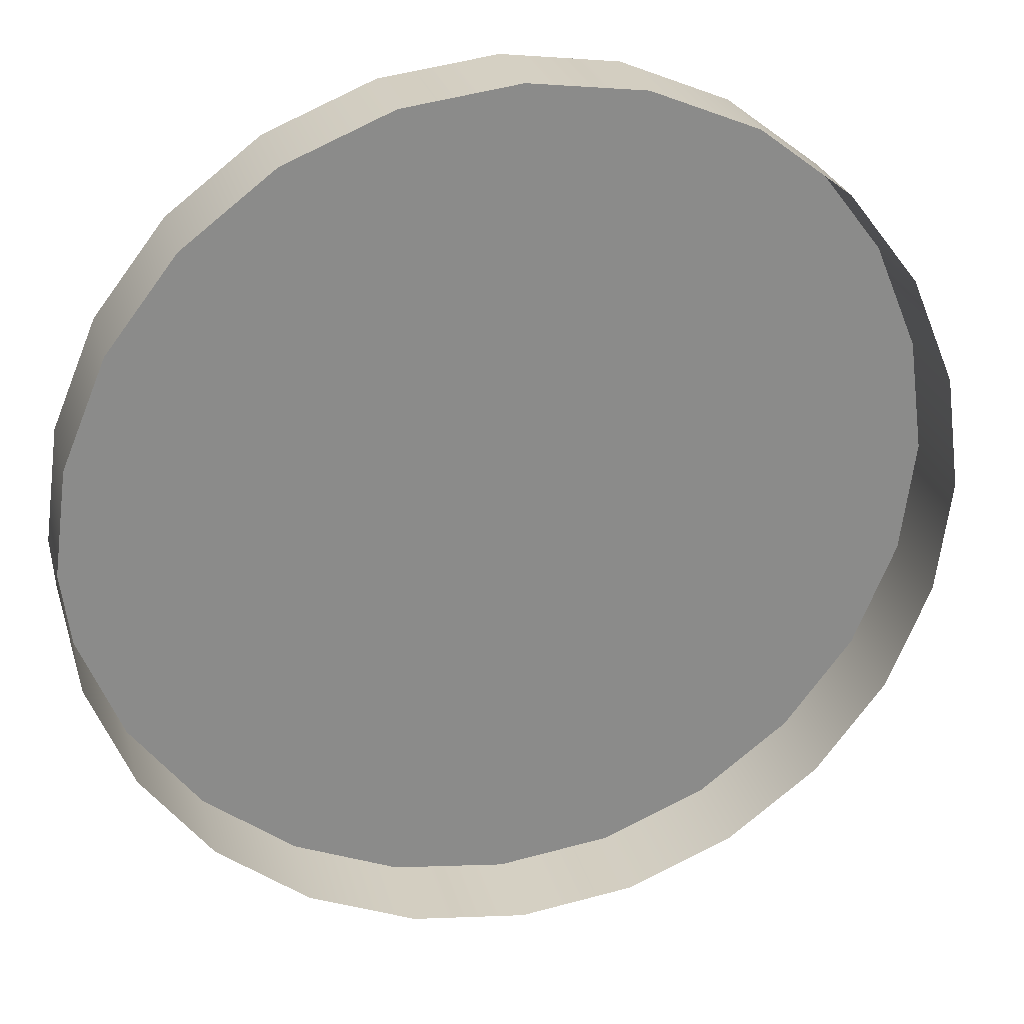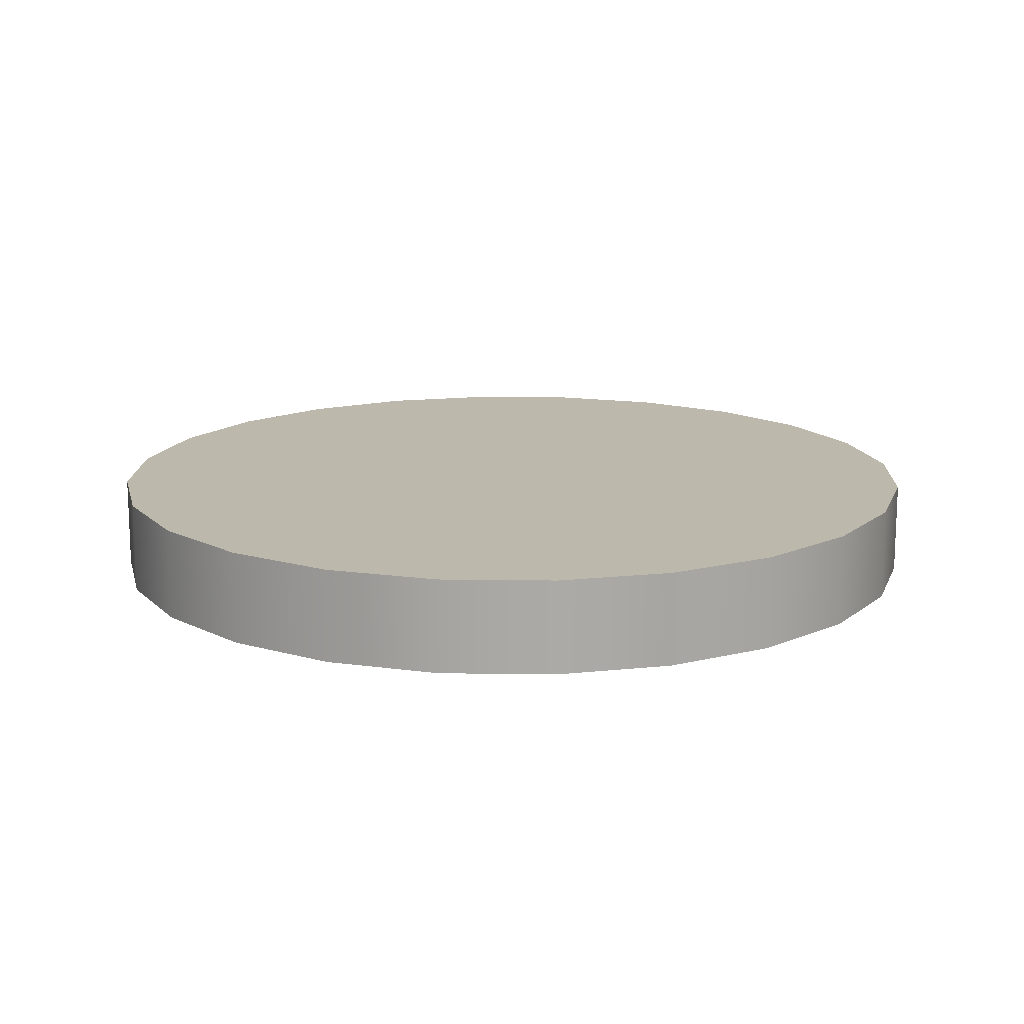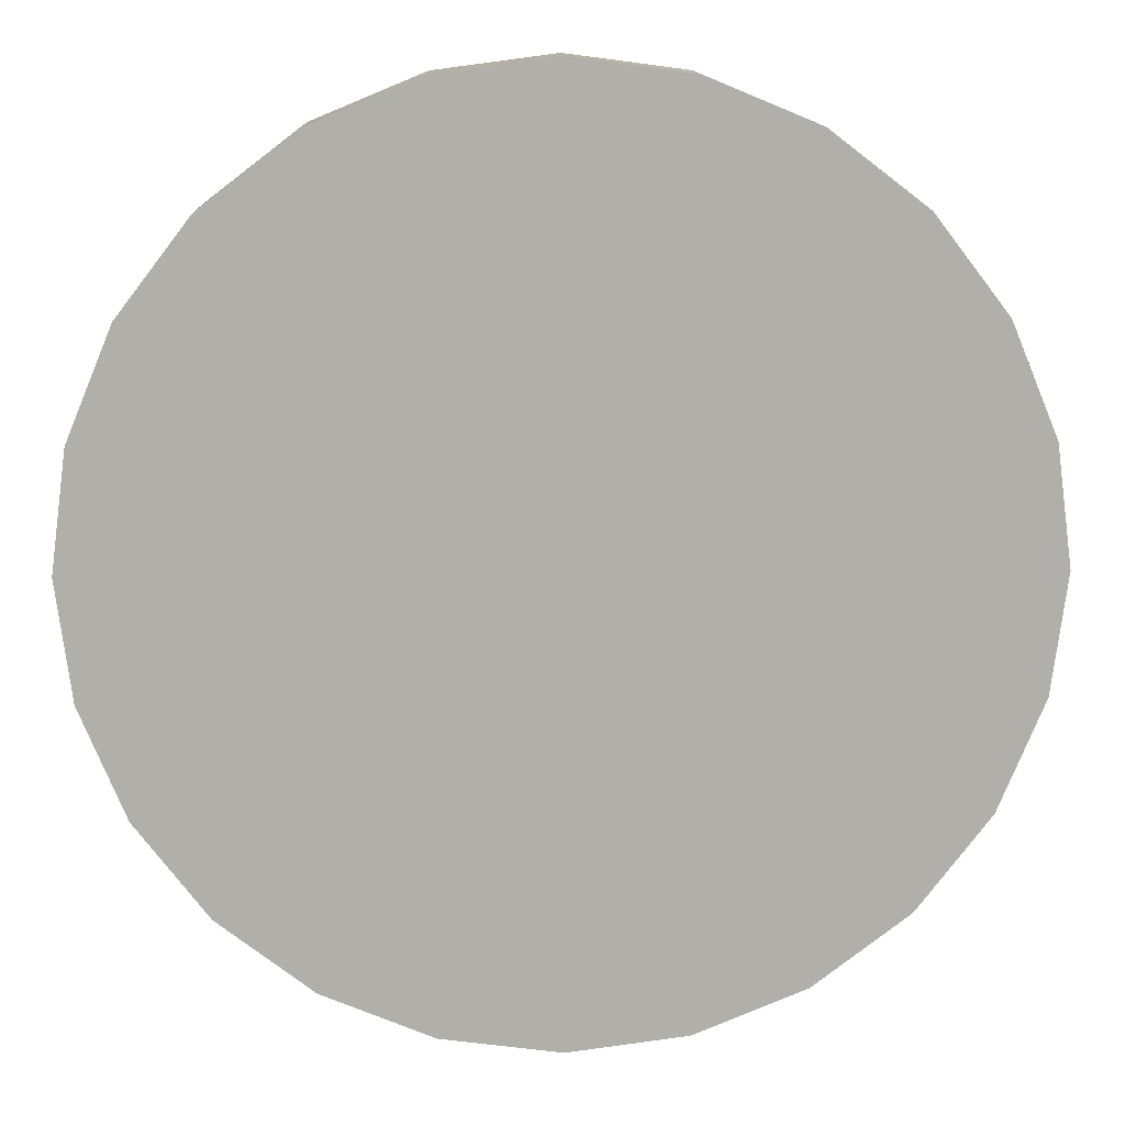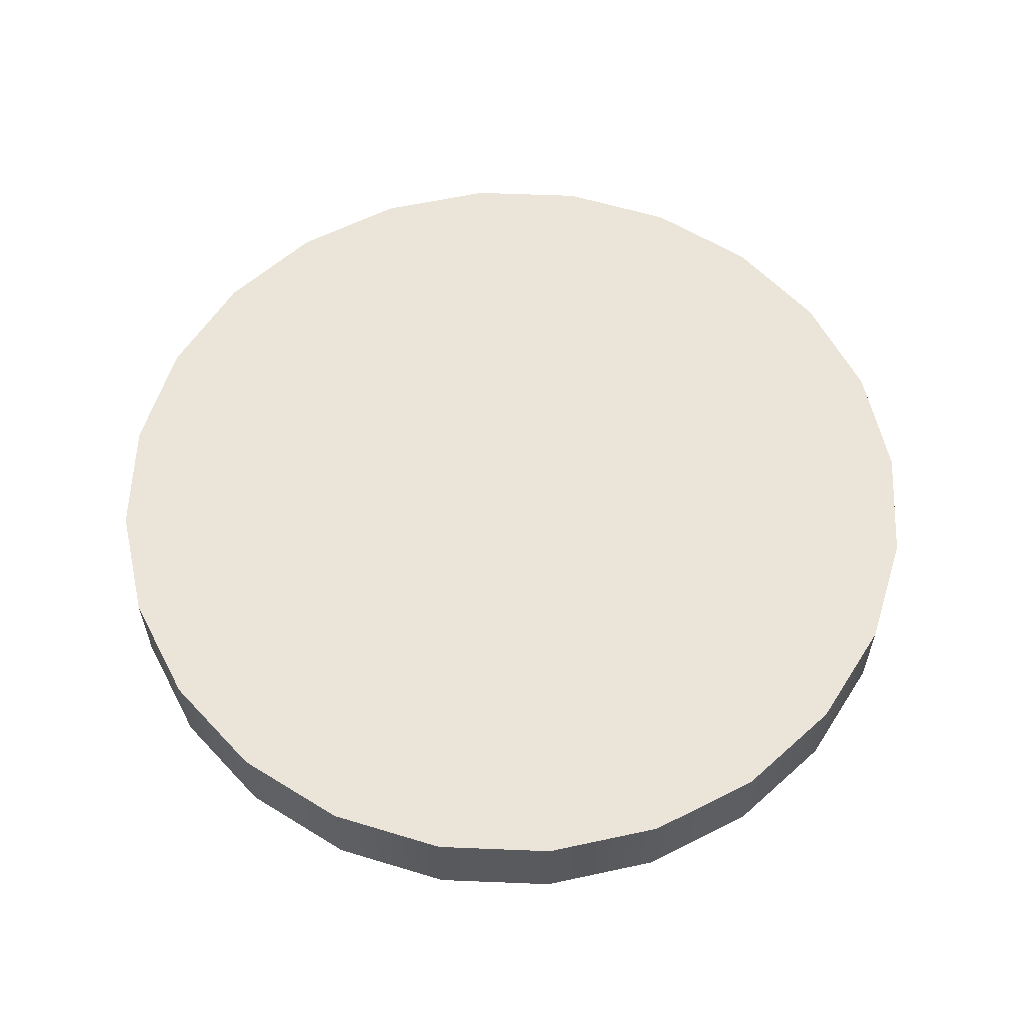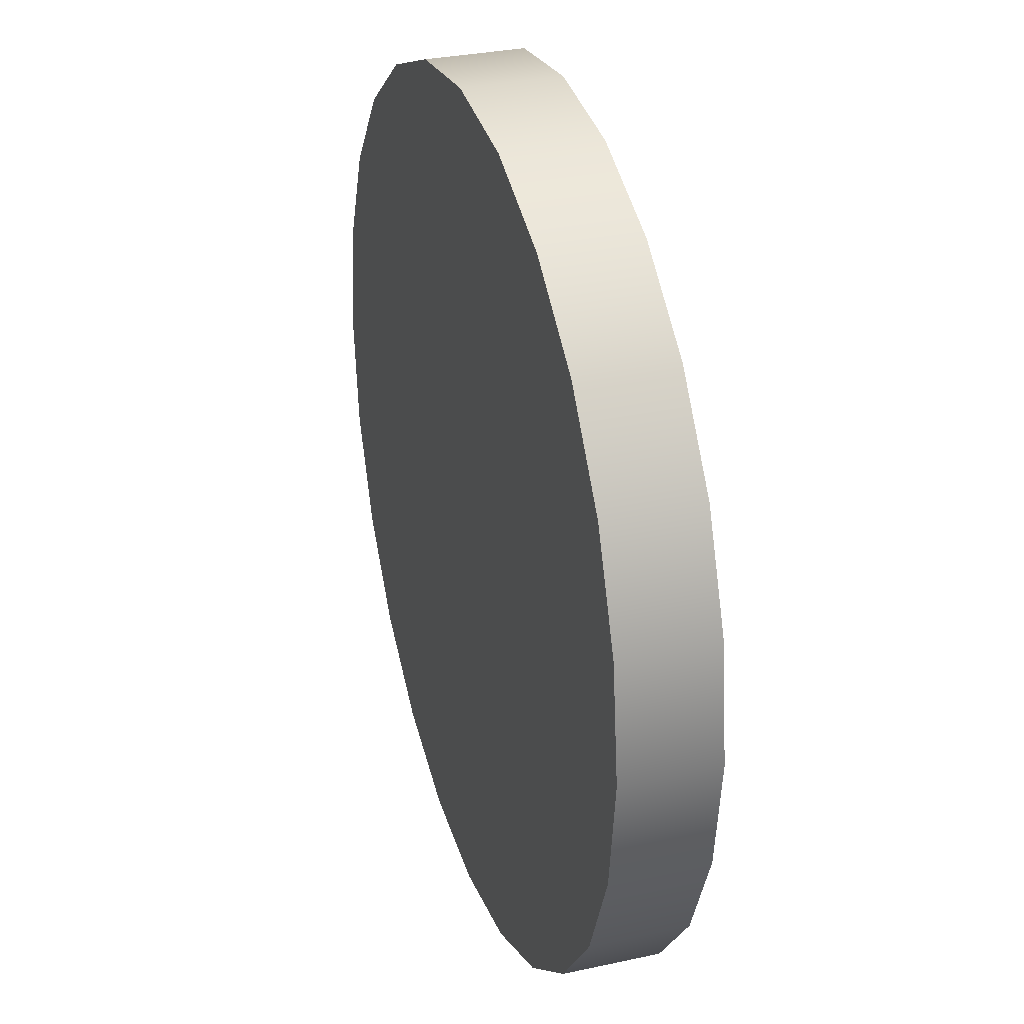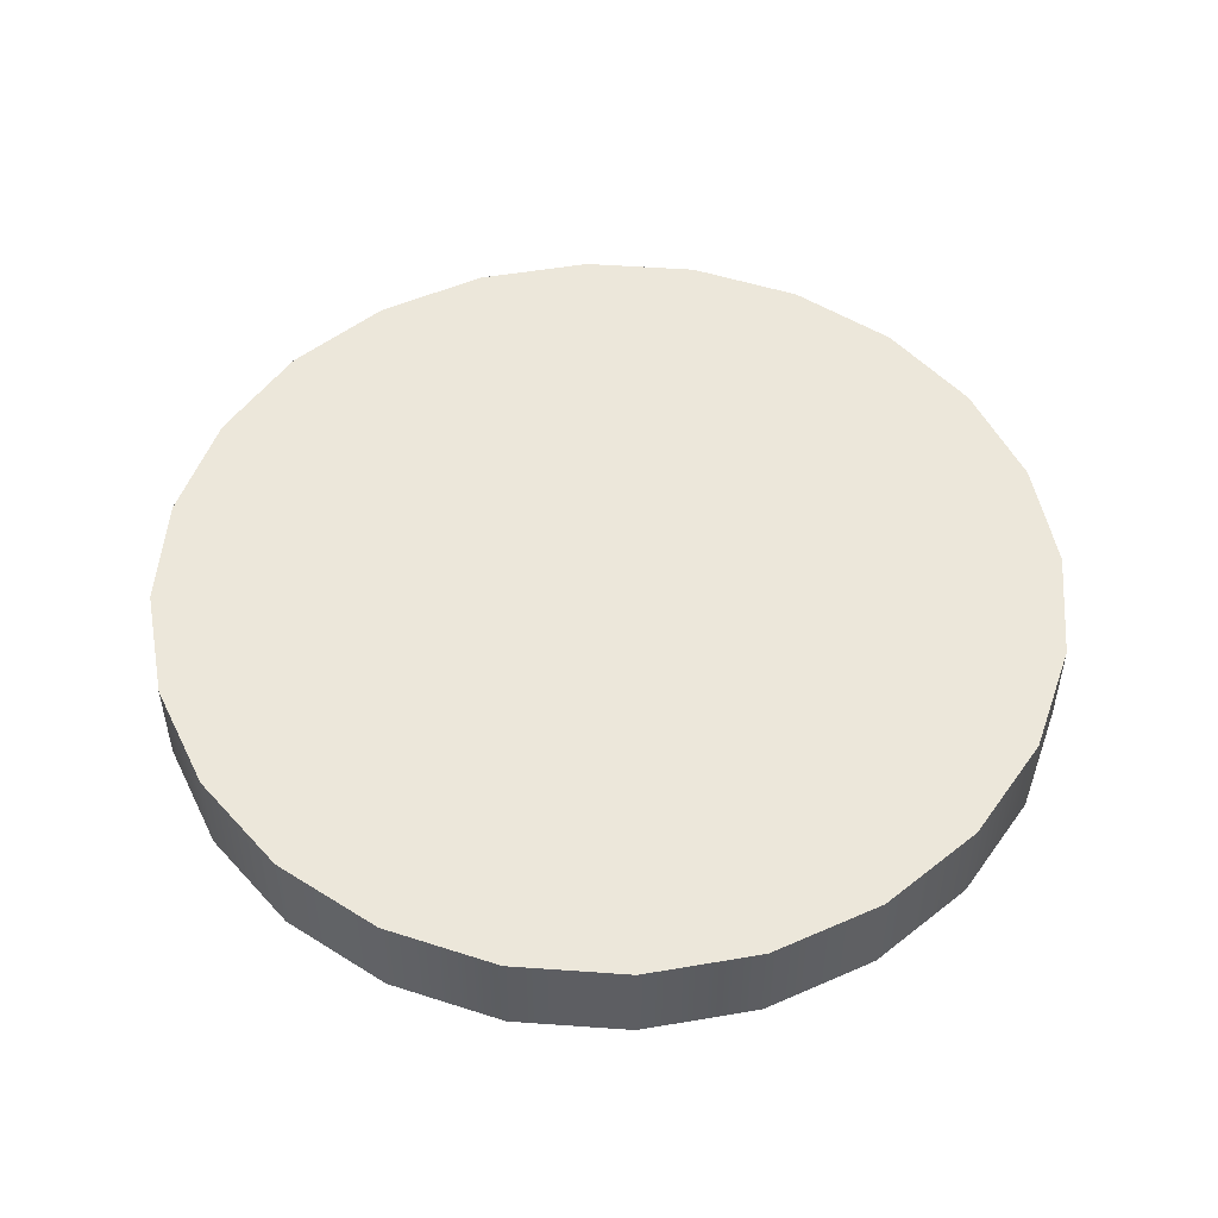
<metadata>
{"format":"obj","ext":"obj","renderer":"f3d","projection":"perspective","resolution":1024,"background":"white","views":[{"elev":26.3,"azim":-14.0,"up":"+Z"},{"elev":14.7,"azim":54.3,"up":"+Y"},{"elev":12.2,"azim":178.2,"up":"+Z"},{"elev":59.0,"azim":9.9,"up":"+Y"},{"elev":31.2,"azim":-107.3,"up":"+Z"},{"elev":51.0,"azim":176.9,"up":"+Y"}]}
</metadata>
<code>
g MainCity_Prop_ManholeCover_03
v 0.2393 2.384e-09 -0.2393
v 0.1692 0.07269 -0.2931
v 0.1692 2.384e-09 -0.2931
v 0.2393 0.07269 -0.2393
v 0.2931 2.384e-09 -0.1692
v 0.2931 0.07269 -0.1692
v 0.3269 4.768e-09 -0.08759
v 0.3269 0.07269 -0.08759
v 0.3384 0 -9.537e-09
v 0.3384 0.07269 -9.537e-09
v 0.3269 2.384e-09 0.08759
v 0.3269 0.07269 0.08759
v 0.2931 -8.882e-18 0.1692
v 0.2931 0.07269 0.1692
v 0.2393 4.768e-09 0.2393
v 0.2393 0.07269 0.2393
v 0.1692 -1.776e-17 0.2931
v 0.1692 0.07269 0.2931
v 0.08759 -2.22e-17 0.3269
v 0.08759 0.07269 0.3269
v 6.828e-06 -2.22e-17 0.3384
v 6.866e-06 0.07269 0.3384
v -0.08758 -2.22e-17 0.3269
v -0.08758 0.07269 0.3269
v -0.1692 -1.776e-17 0.2931
v -0.1692 0.07269 0.2931
v -0.2393 4.768e-09 0.2393
v -0.2393 0.07269 0.2393
v -0.2931 -8.882e-18 0.1692
v -0.2931 0.07269 0.1692
v -0.3269 2.384e-09 0.08759
v -0.3269 0.07269 0.08759
v -0.3384 0 -9.537e-09
v -0.3384 0.07269 -8.583e-08
v -0.3269 4.768e-09 -0.08759
v -0.3269 0.07269 -0.08759
v -0.2931 2.384e-09 -0.1692
v -0.2931 0.07269 -0.1692
v -0.2393 2.384e-09 -0.2393
v -0.2393 0.07269 -0.2393
v -0.1692 2.384e-09 -0.2931
v -0.1692 0.07269 -0.2931
v -0.08758 2.384e-09 -0.3269
v -0.08758 0.07269 -0.3269
v 7.019e-06 2.384e-09 -0.3384
v 7.057e-06 0.07269 -0.3384
v 0.0876 2.384e-09 -0.3269
v 0.0876 0.07269 -0.3269
v 0.1692 2.384e-09 -0.2931
v 0.1692 0.07269 -0.2931
v 6.866e-06 0.07269 0.3384
v 0.1692 0.07269 0.2931
v 0.08759 0.07269 0.3269
v -0.08758 0.07269 0.3269
v -0.1692 0.07269 0.2931
v -0.2393 0.07269 0.2393
v -0.2931 0.07269 0.1692
v -0.3269 0.07269 0.08759
v -0.3384 0.07269 -8.583e-08
v -0.3269 0.07269 -0.08759
v -0.2931 0.07269 -0.1692
v -0.2393 0.07269 -0.2393
v -0.1692 0.07269 -0.2931
v -0.08758 0.07269 -0.3269
v 7.057e-06 0.07269 -0.3384
v 0.0876 0.07269 -0.3269
v 0.1692 0.07269 -0.2931
v 0.2393 0.07269 -0.2393
v 0.2931 0.07269 -0.1692
v 0.3269 0.07269 -0.08759
v 0.3384 0.07269 -9.537e-09
v 0.3269 0.07269 0.08759
v 0.2931 0.07269 0.1692
v 0.2393 0.07269 0.2393
g MainCity_Prop_ManholeCover_03_0
f 3 2 1
f 2 4 1
f 1 4 5
f 4 6 5
f 5 6 7
f 6 8 7
f 7 8 9
f 8 10 9
f 9 10 11
f 10 12 11
f 11 12 13
f 12 14 13
f 13 14 15
f 14 16 15
f 15 16 17
f 16 18 17
f 17 18 19
f 18 20 19
f 19 20 21
f 20 22 21
f 21 22 23
f 22 24 23
f 23 24 25
f 24 26 25
f 25 26 27
f 26 28 27
f 27 28 29
f 28 30 29
f 29 30 31
f 30 32 31
f 31 32 33
f 32 34 33
f 33 34 35
f 34 36 35
f 35 36 37
f 36 38 37
f 37 38 39
f 38 40 39
f 39 40 41
f 40 42 41
f 41 42 43
f 42 44 43
f 43 44 45
f 44 46 45
f 45 46 47
f 46 48 47
f 47 48 49
f 48 50 49
f 53 52 51
f 51 52 54
f 54 52 55
f 55 52 56
f 56 52 57
f 57 52 58
f 58 52 59
f 59 52 60
f 60 52 61
f 61 52 62
f 62 52 63
f 63 52 64
f 64 52 65
f 65 52 66
f 66 52 67
f 67 52 68
f 68 52 69
f 69 52 70
f 70 52 71
f 71 52 72
f 72 52 73
f 73 52 74

</code>
